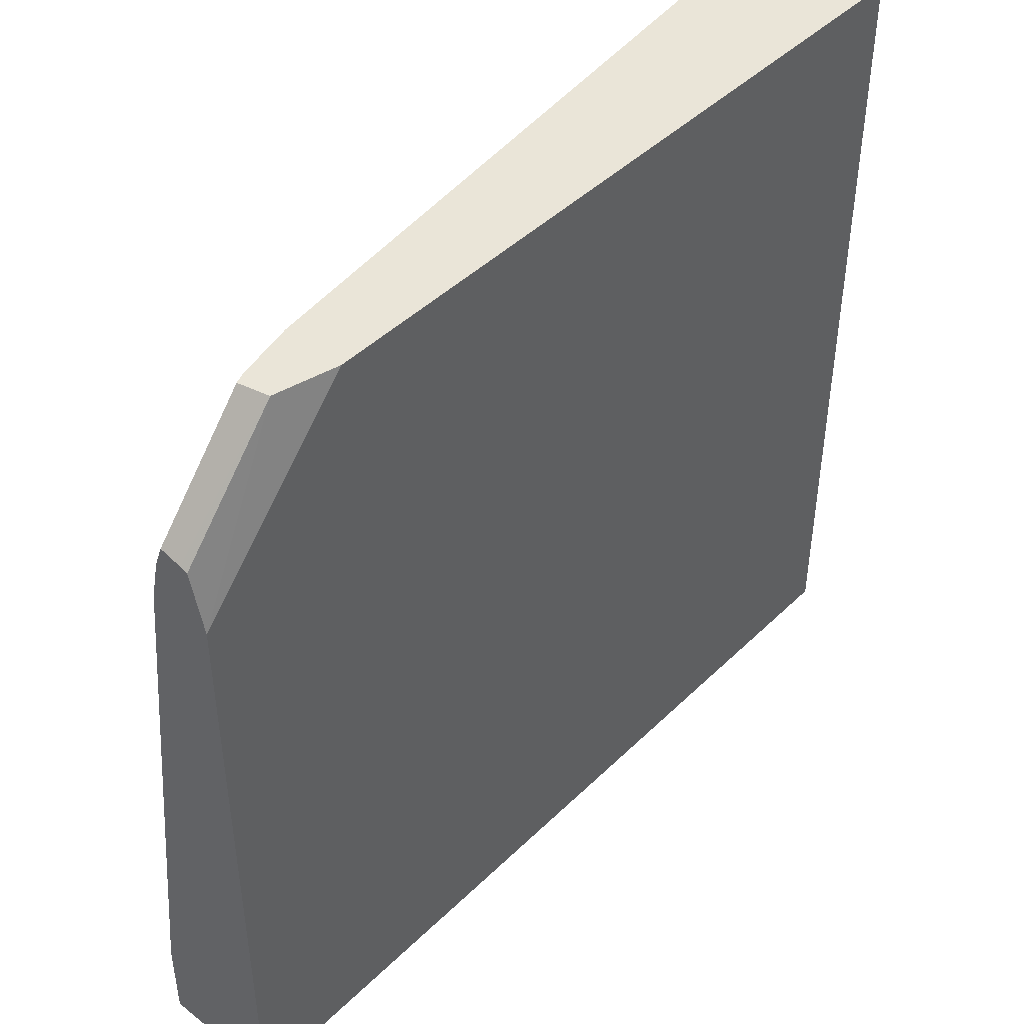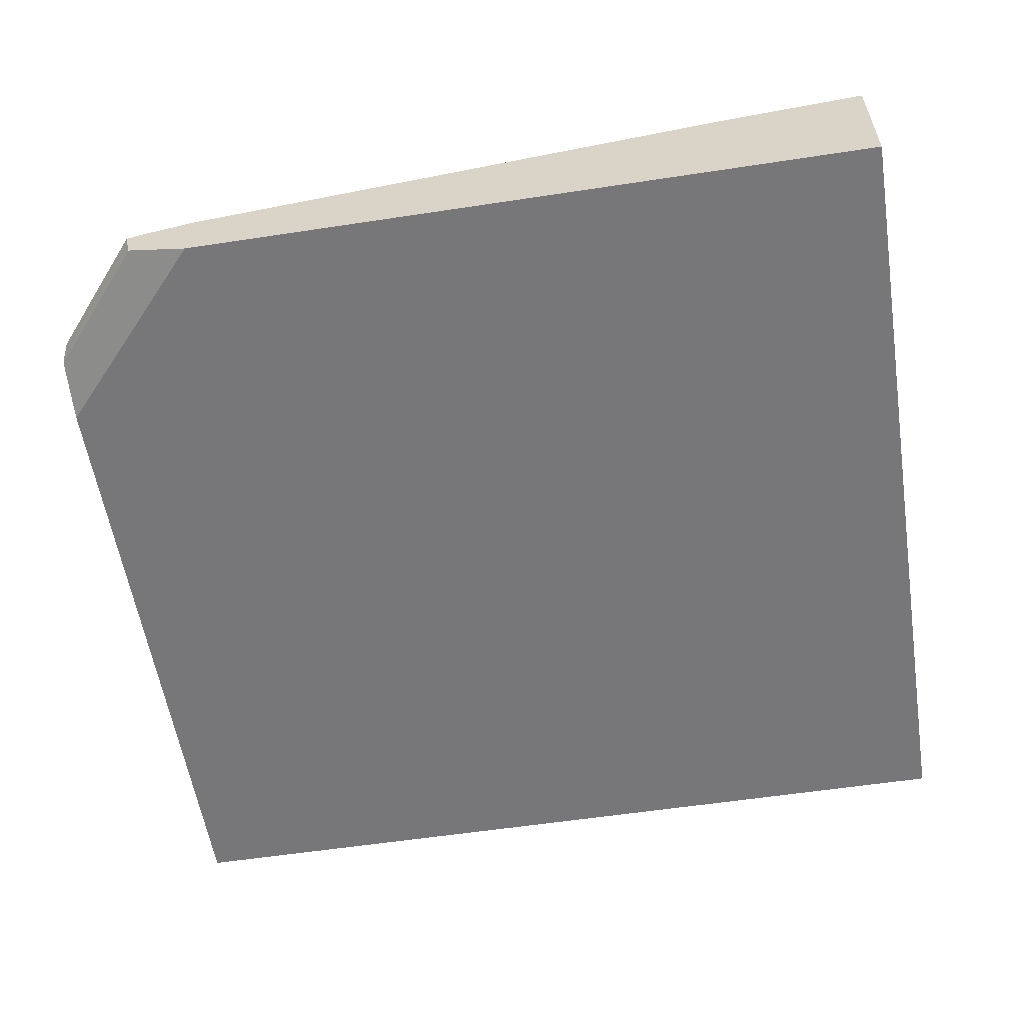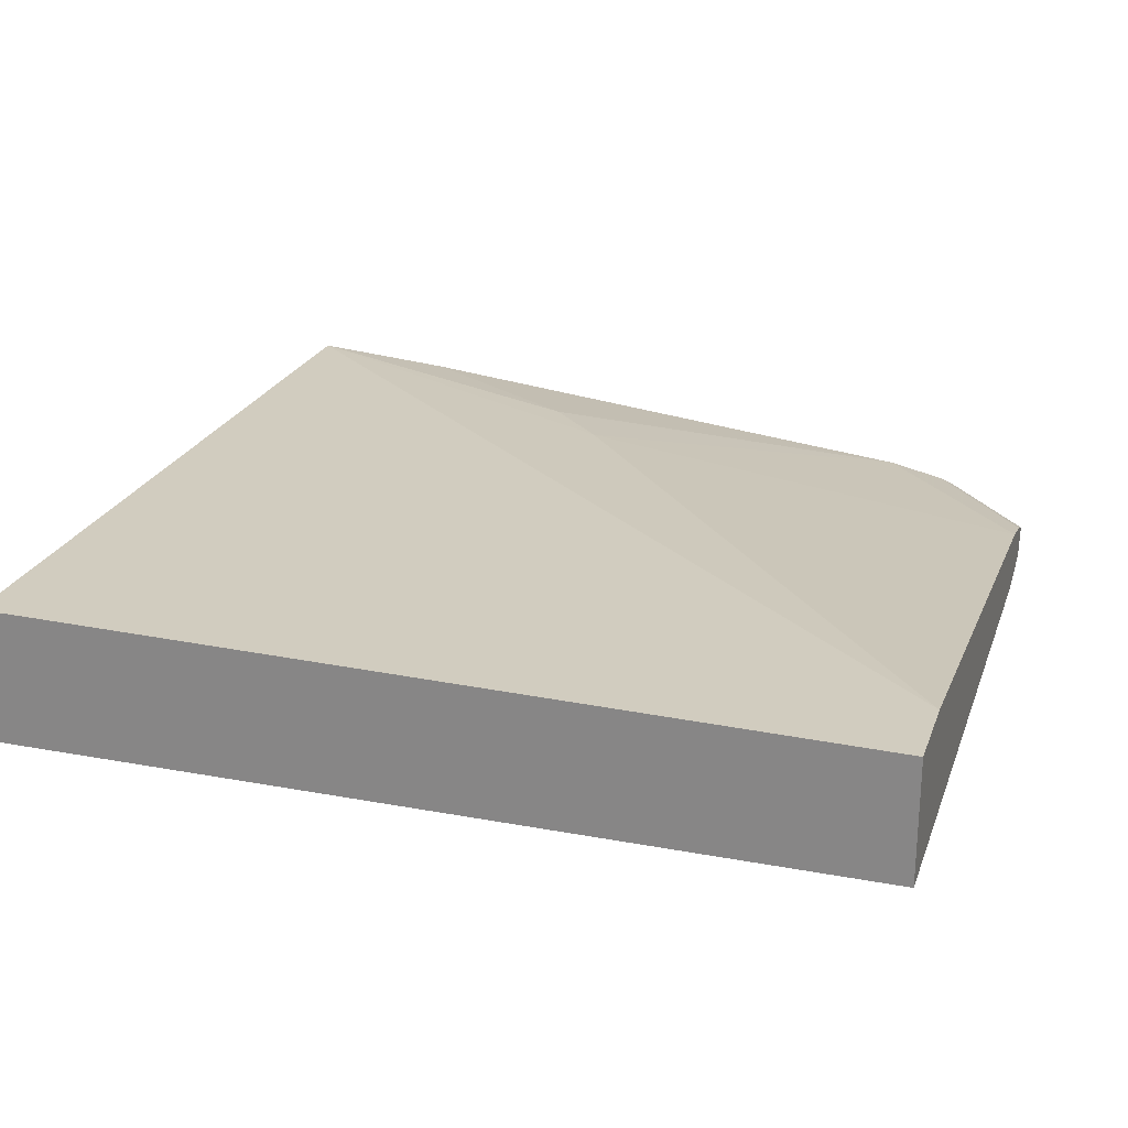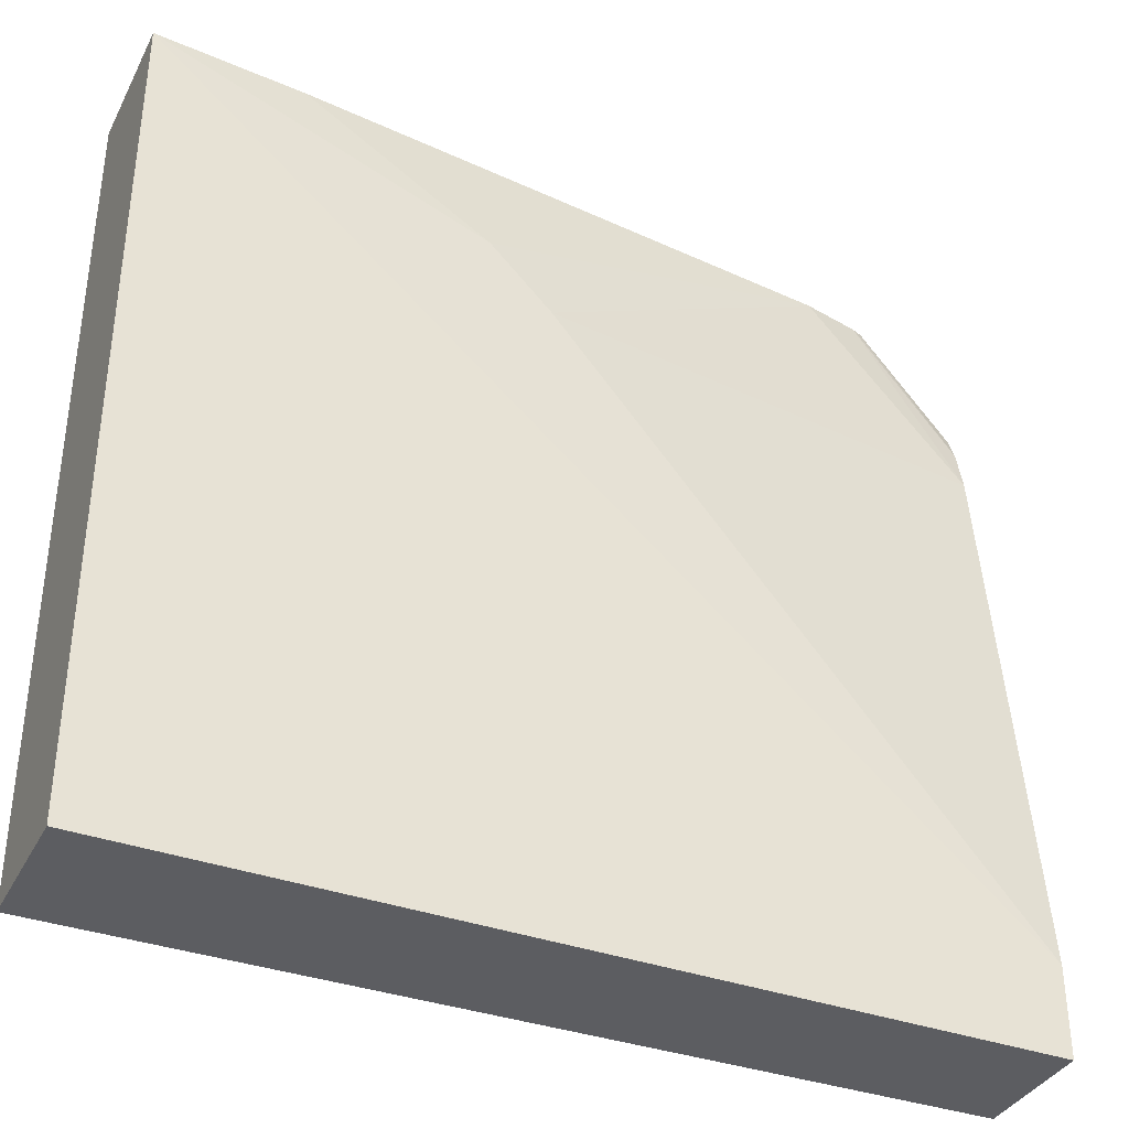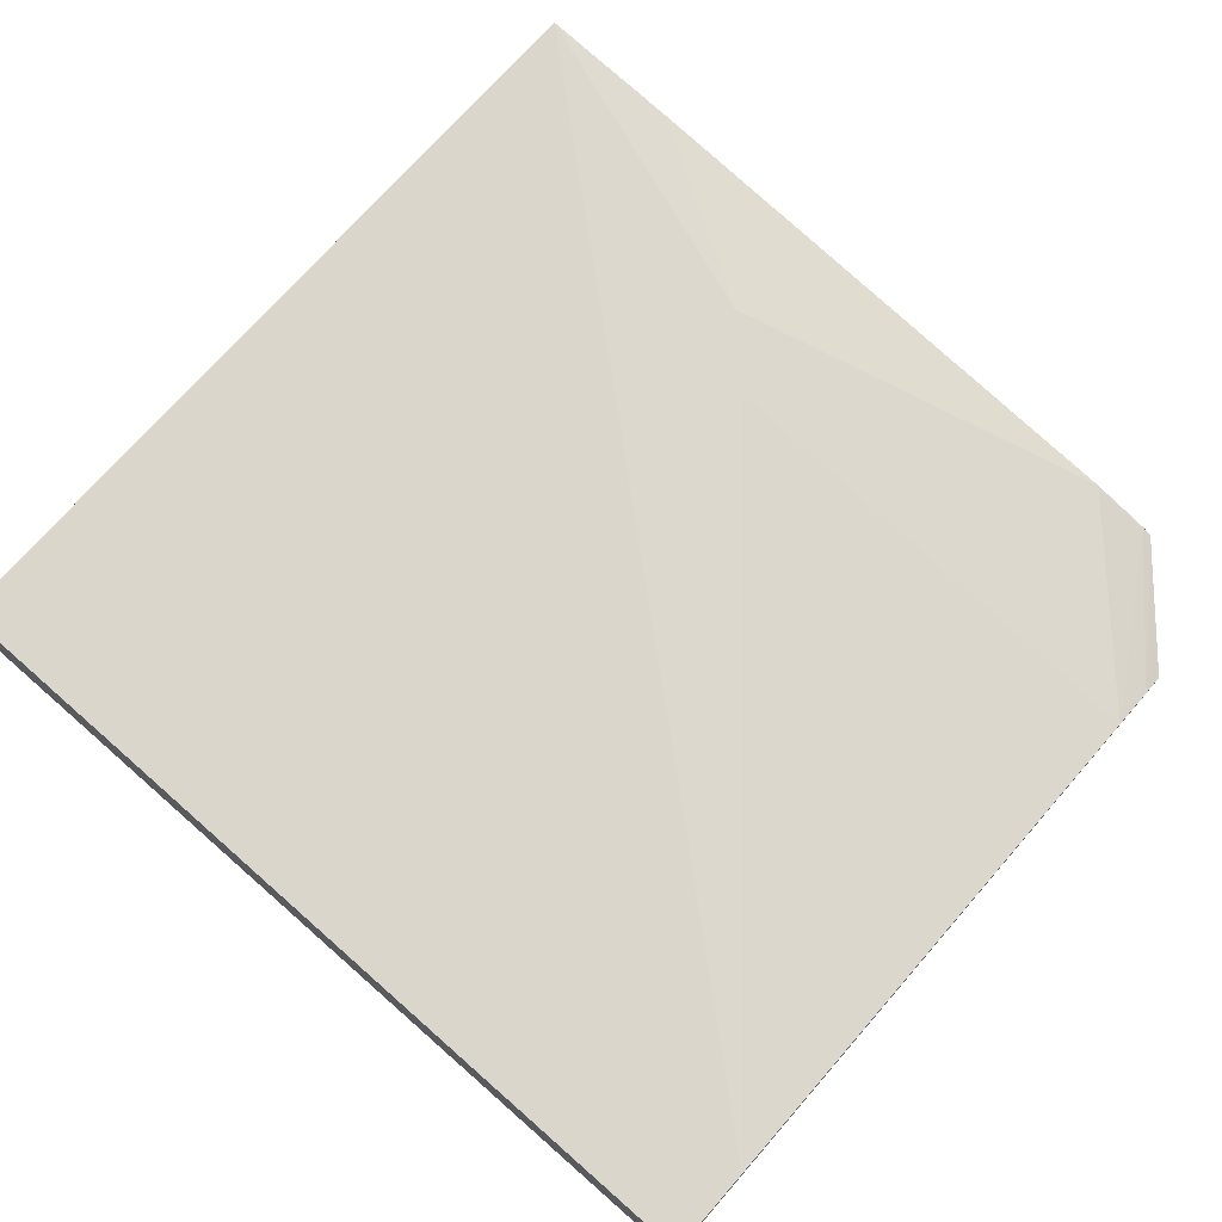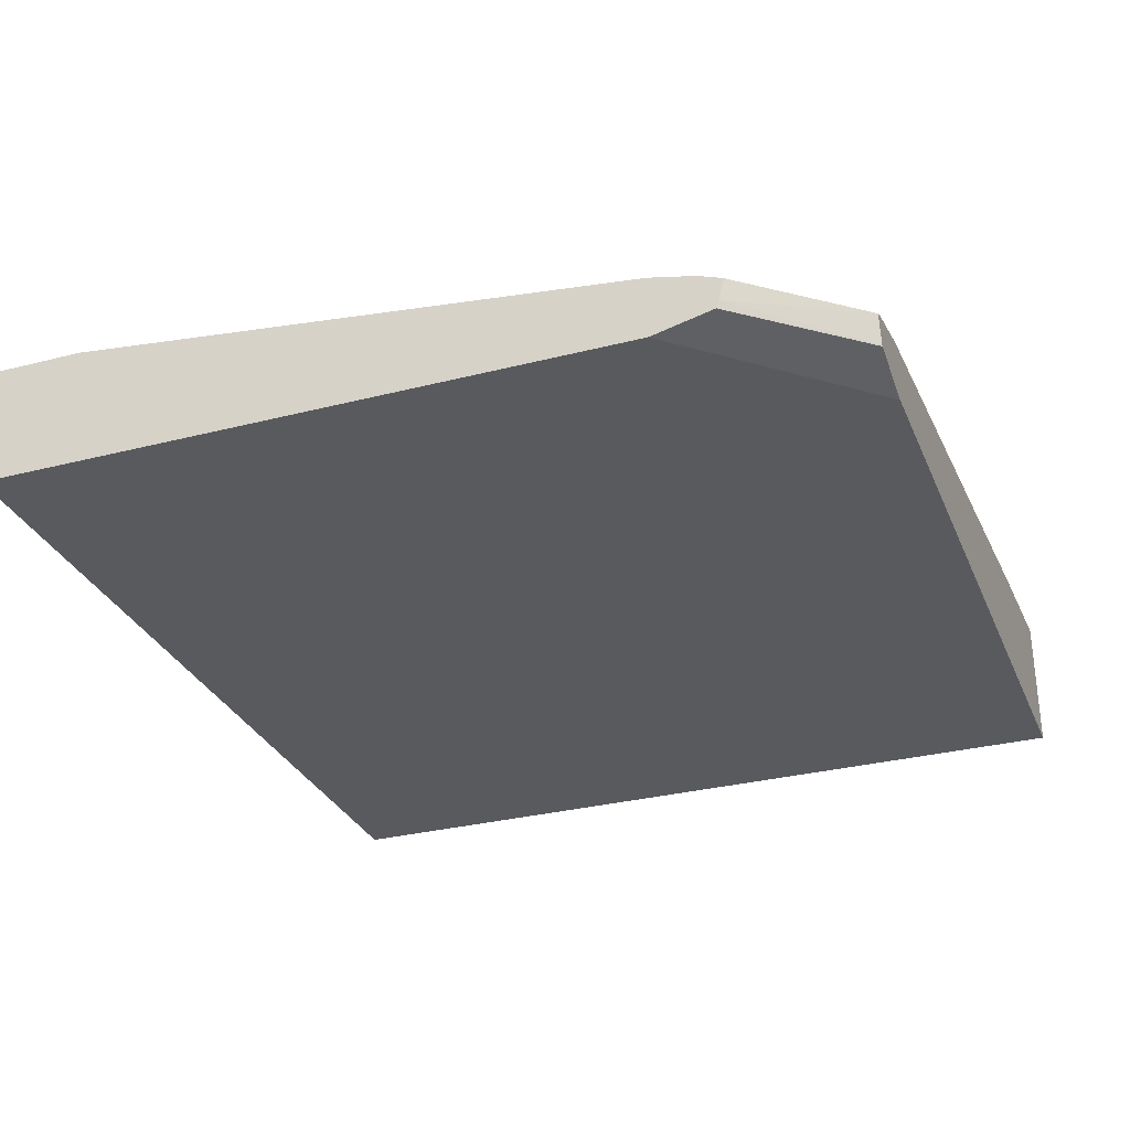
<metadata>
{"format":"obj","ext":"obj","renderer":"f3d","projection":"perspective","resolution":1024,"background":"white","views":[{"elev":45.2,"azim":-48.0,"up":"+Z"},{"elev":-57.2,"azim":9.0,"up":"+Y"},{"elev":23.5,"azim":-162.6,"up":"+Y"},{"elev":-36.5,"azim":155.4,"up":"+Z"},{"elev":73.1,"azim":-138.8,"up":"+Y"},{"elev":-30.5,"azim":-69.7,"up":"+Y"}]}
</metadata>
<code>
v 0.3803 -0.4701 -0.3541
v 0.3803 -0.4702 -0.004373
v 0.3803 -0.5283 -0.3541
v 0.009834 -0.4754 -0.3541
v 0.009834 -0.4754 -0.3169
v 0.3803 -0.5283 -0.004373
v 0.2113 -0.4754 -0.07927
v 0.2377 -0.4754 -0.05284
v 0.3169 -0.4754 -0.004373
v 0.009834 -0.5283 -0.3541
v 0.009834 -0.5018 -0.07927
v 0.07925 -0.5283 -0.004373
v 0.07925 -0.5018 -0.004373
v 0.009834 -0.5283 -0.07927
v 0.009834 -0.506 -0.06058
v 0.05448 -0.5073 -0.004373
v 0.05303 -0.5217 -0.004373
v 0.009834 -0.5222 -0.05387
v 0.009834 -0.5097 -0.05075
v 0.05009 -0.509 -0.004373
v 0.05285 -0.5212 -0.004373
v 0.009834 -0.5189 -0.05284
f 4 22 19
f 4 19 15
f 4 15 11
f 4 11 5
f 5 11 7
f 7 11 13
f 4 18 22
f 8 13 9
f 14 17 18
f 11 16 13
f 12 17 14
f 15 19 20
f 15 20 16
f 17 21 18
f 18 21 22
f 19 22 20
f 20 22 21
f 11 15 16
f 4 14 18
f 7 13 8
f 3 14 10
f 4 10 14
f 1 6 3
f 1 3 10
f 1 10 4
f 1 4 5
f 1 5 2
f 2 5 7
f 2 7 8
f 2 8 9
f 1 2 6
f 2 13 16
f 2 16 20
f 2 20 21
f 2 21 17
f 2 17 12
f 2 12 6
f 3 6 12
f 2 9 13
f 3 12 14

</code>
